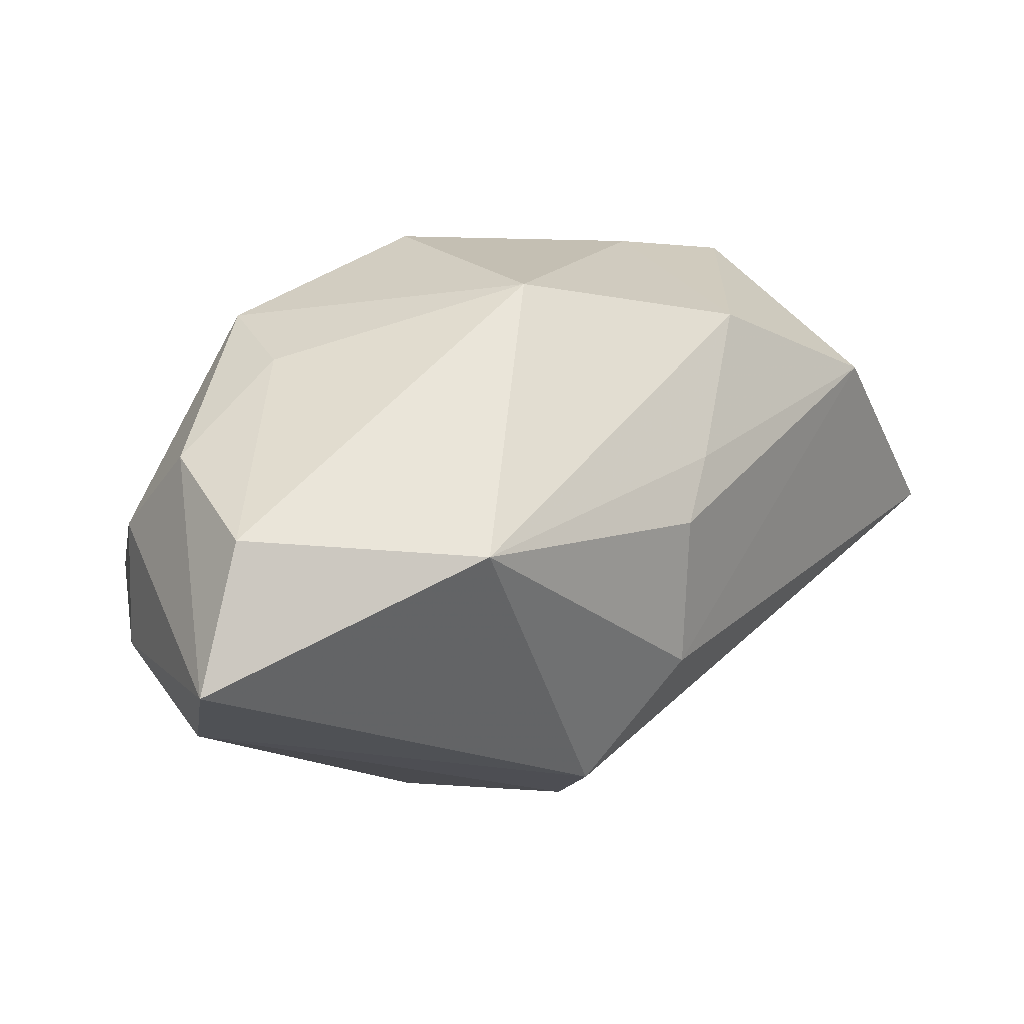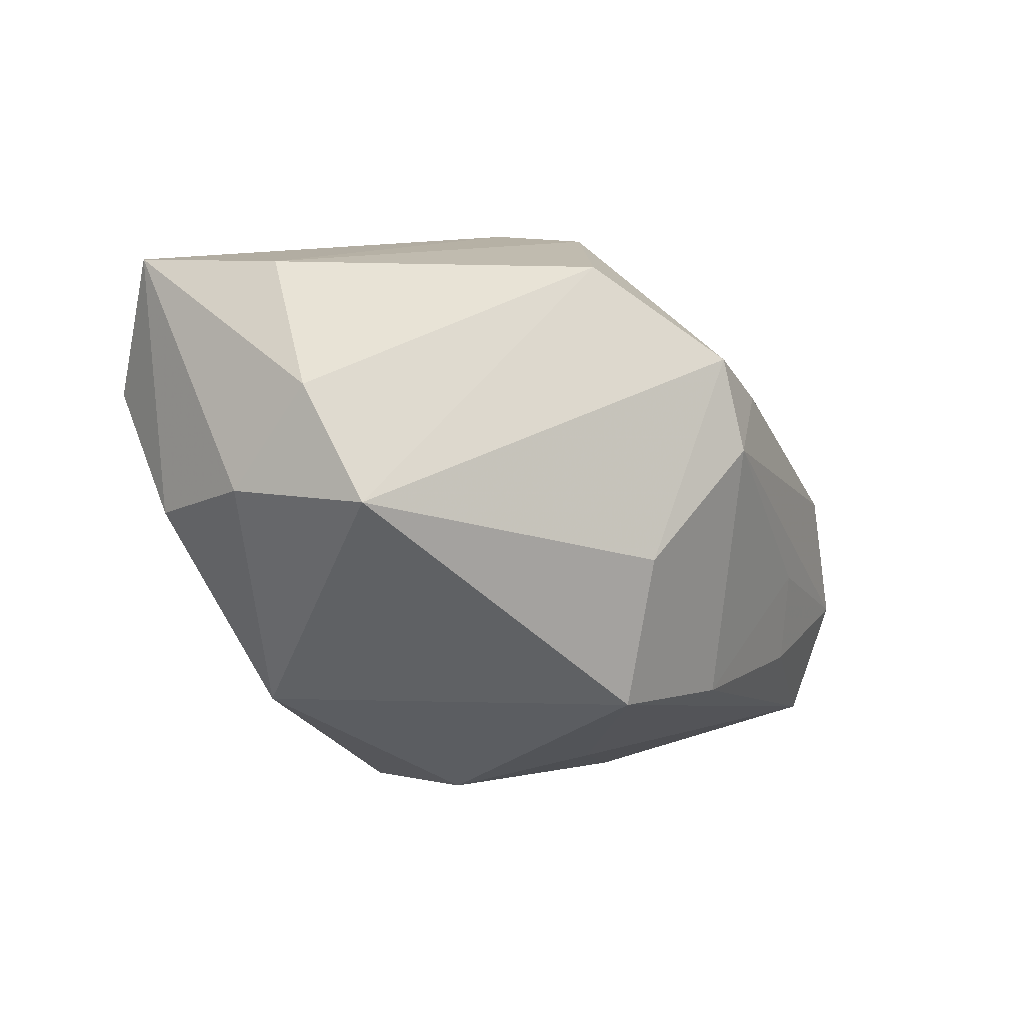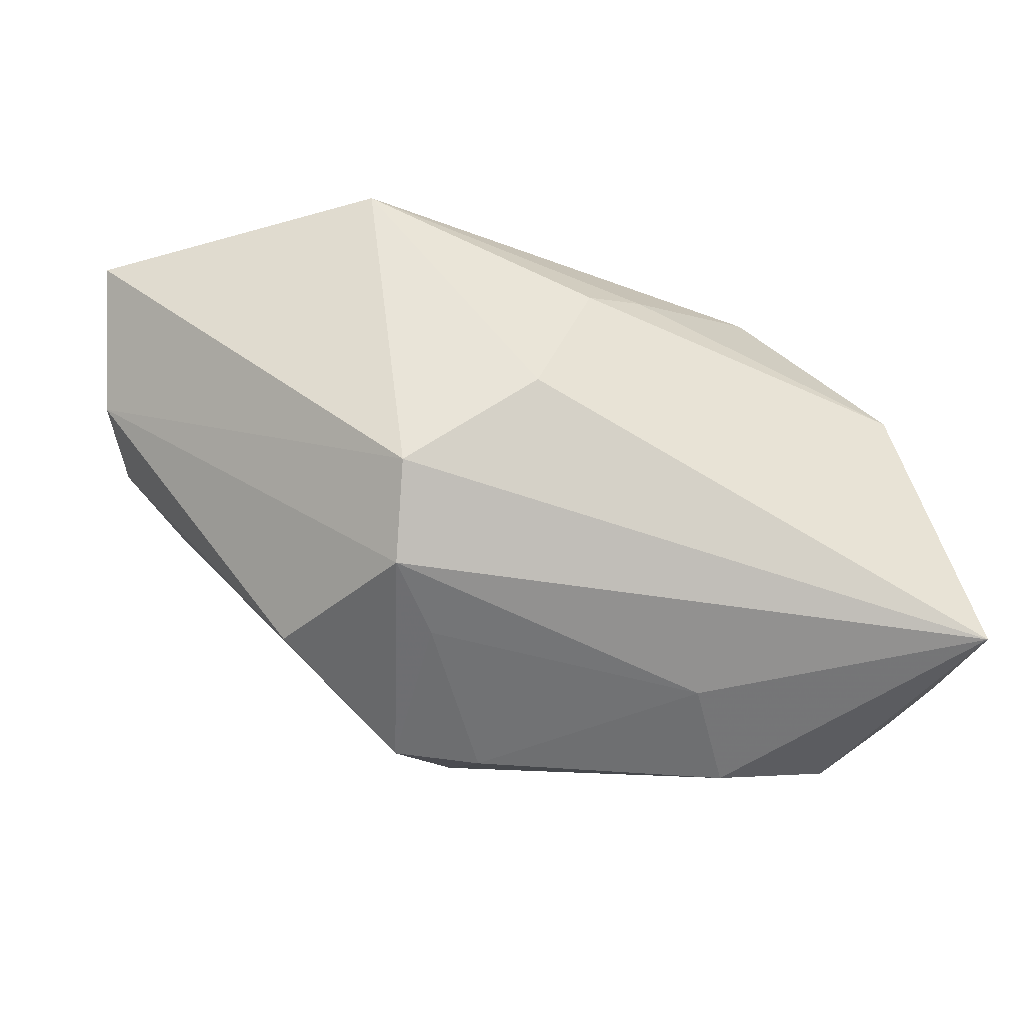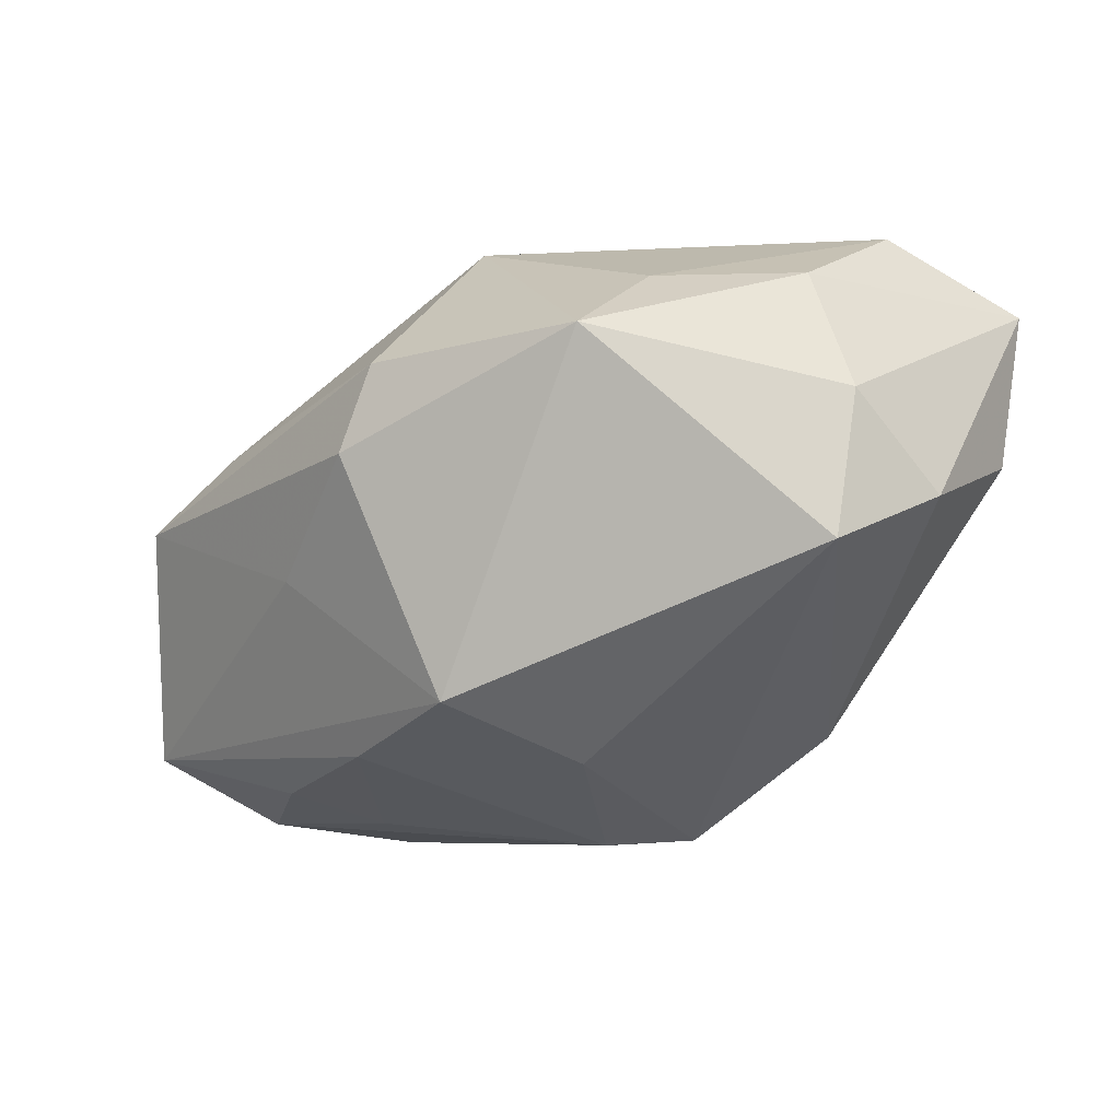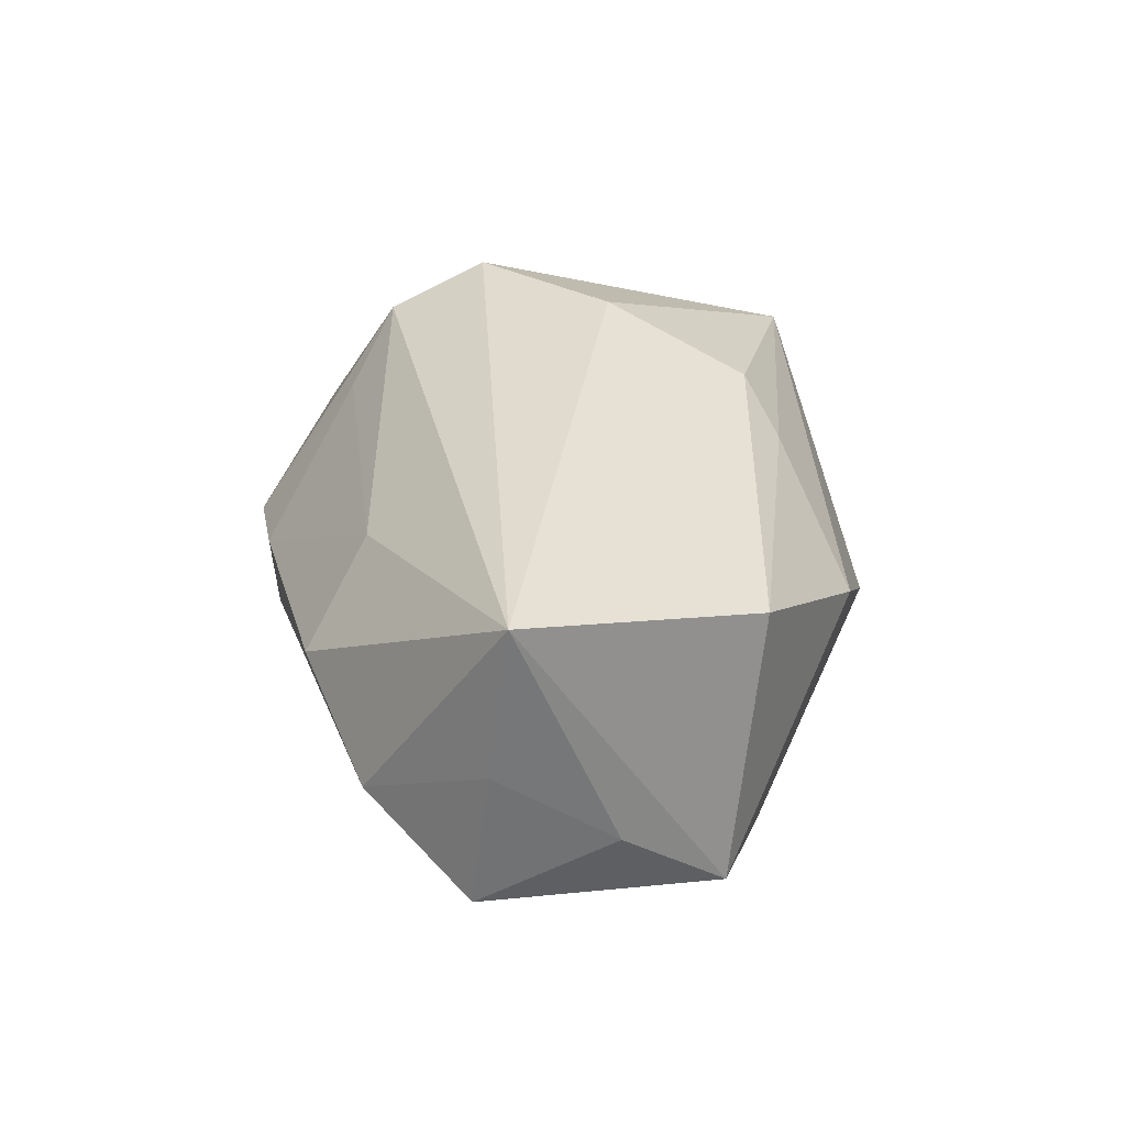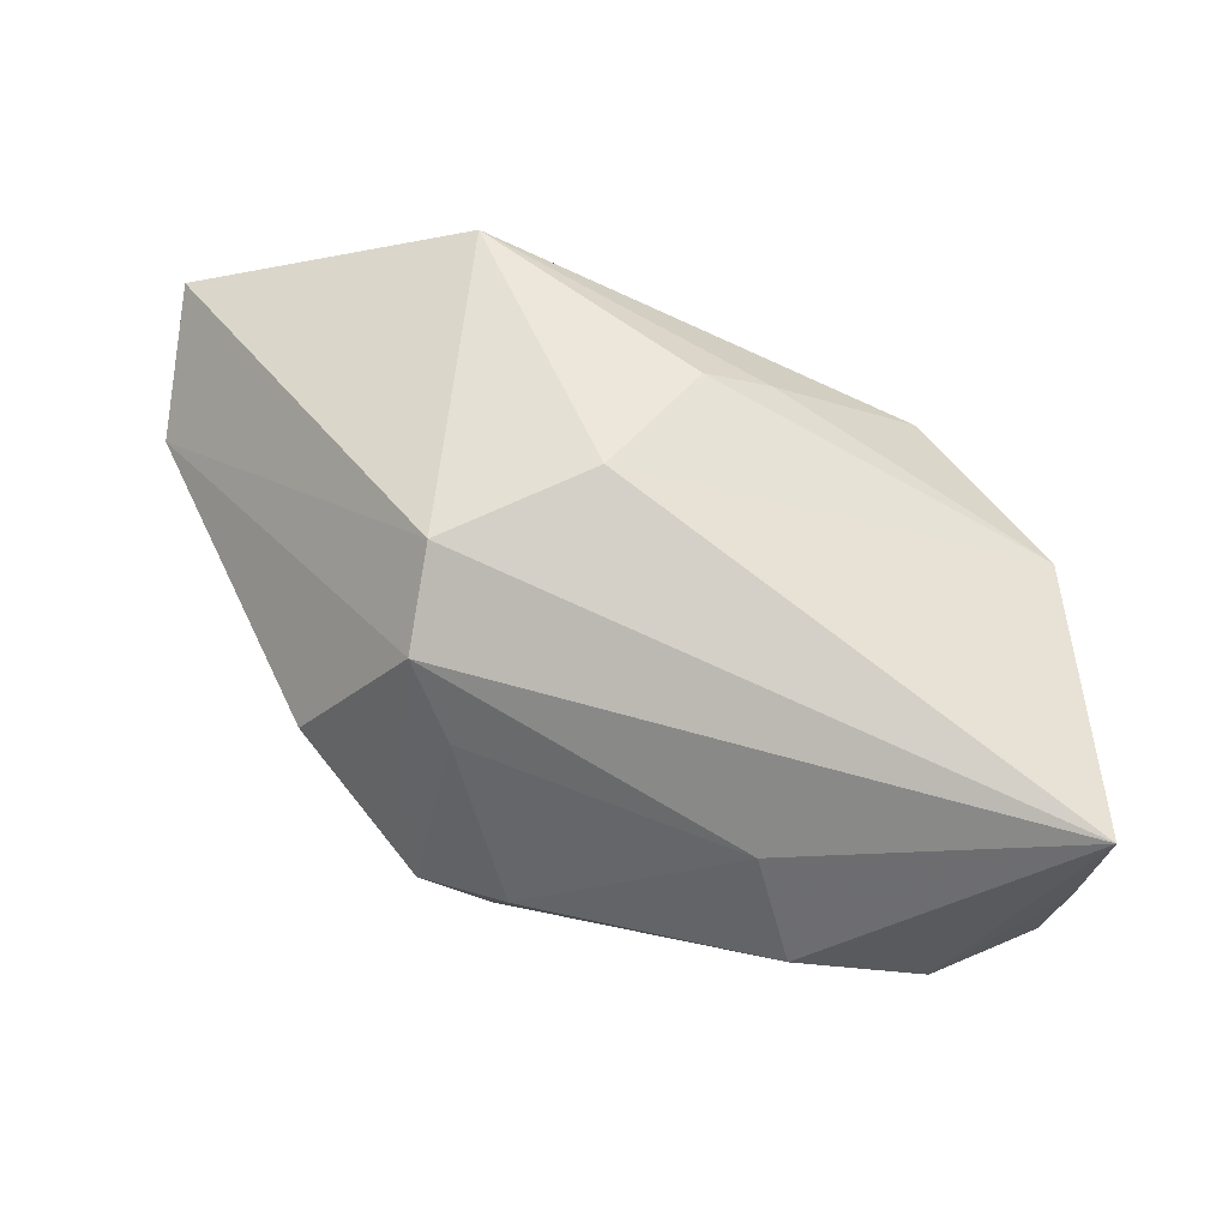
<metadata>
{"format":"obj","ext":"obj","renderer":"f3d","projection":"perspective","resolution":1024,"background":"white","views":[{"elev":57.4,"azim":-42.9,"up":"+Y"},{"elev":-35.6,"azim":-70.4,"up":"+Z"},{"elev":-17.5,"azim":-8.9,"up":"+Y"},{"elev":0.3,"azim":-156.5,"up":"+Y"},{"elev":30.5,"azim":73.0,"up":"+Z"},{"elev":74.4,"azim":10.0,"up":"+Z"}]}
</metadata>
<code>
v 0.009103 -0.01515 -0.01526
v -0.03282 0.003726 -0.009324
v -0.01392 0.02161 0.01228
v 0.01362 -0.02158 -0.002557
v -0.02819 0.01104 -0.01394
v -0.005248 -0.0224 -0.002293
v 0.004288 0.02261 -0.003654
v -0.01968 -0.01449 0.007685
v -0.0351 0.01701 0.004866
v -0.01309 0.01925 -0.01332
v -0.01031 -0.02242 0.003287
v -0.00375 -0.02318 0.004026
v 0.02876 0.004556 0.01176
v -0.02793 0.0007939 -0.01729
v -0.007945 -0.01523 -0.01312
v -0.01192 -0.003754 0.02112
v 0.03318 -0.006983 -0.001147
v 0.03307 -0.01723 -0.004034
v -0.03456 0.005893 0.001739
v -0.02662 0.02261 -0.0005843
v 0.03163 0.001147 -0.007436
v 0.01953 -0.01909 -0.00682
v 0.003345 0.01227 0.01627
v -0.01086 0.01546 -0.02113
v 0.01552 -0.02417 0.00597
v 0.005636 0.01321 -0.01964
v 0.0343 -0.01484 0.01732
v 0.008066 0.01333 0.0132
v 0.01224 -0.01882 0.01257
v -0.001724 0.003141 0.02123
v 0.02255 0.006946 -0.01035
v -0.0005585 -0.01054 -0.02113
v 0.01849 0.01509 0.005596
v -0.01198 -0.01097 0.01824
v 0.0338 -0.01615 0.006169
v -0.008758 -0.01507 0.01366
v 0.02537 -0.02261 0.001049
v -0.02396 0.01919 -0.01113
v 0.01454 -0.002375 -0.01623
v 0.007414 0.006814 -0.02113
f 8 14 11
f 27 16 34
f 34 8 11
f 9 16 3
f 11 14 15
f 15 14 32
f 9 3 20
f 20 3 7
f 32 14 24
f 25 37 27
f 14 8 2
f 8 34 19
f 9 2 19
f 19 2 8
f 19 16 9
f 19 34 16
f 30 16 27
f 30 3 16
f 1 15 32
f 10 20 7
f 7 24 10
f 5 24 14
f 14 2 5
f 5 2 9
f 32 24 40
f 27 37 35
f 7 3 33
f 3 30 23
f 29 12 25
f 27 34 29
f 29 25 27
f 18 35 37
f 18 1 32
f 15 1 6
f 11 15 6
f 6 12 11
f 37 25 6
f 25 12 6
f 20 10 38
f 38 10 24
f 24 5 38
f 9 20 38
f 38 5 9
f 26 24 7
f 26 40 24
f 21 40 26
f 27 21 13
f 21 33 13
f 13 30 27
f 13 23 30
f 28 33 3
f 3 23 28
f 28 13 33
f 23 13 28
f 36 29 34
f 12 29 36
f 36 34 11
f 11 12 36
f 22 18 37
f 1 18 22
f 17 18 21
f 35 18 17
f 17 21 27
f 27 35 17
f 39 40 21
f 21 18 39
f 32 40 39
f 39 18 32
f 31 26 7
f 21 26 31
f 7 33 31
f 31 33 21
f 4 6 1
f 1 22 4
f 37 6 4
f 4 22 37

</code>
